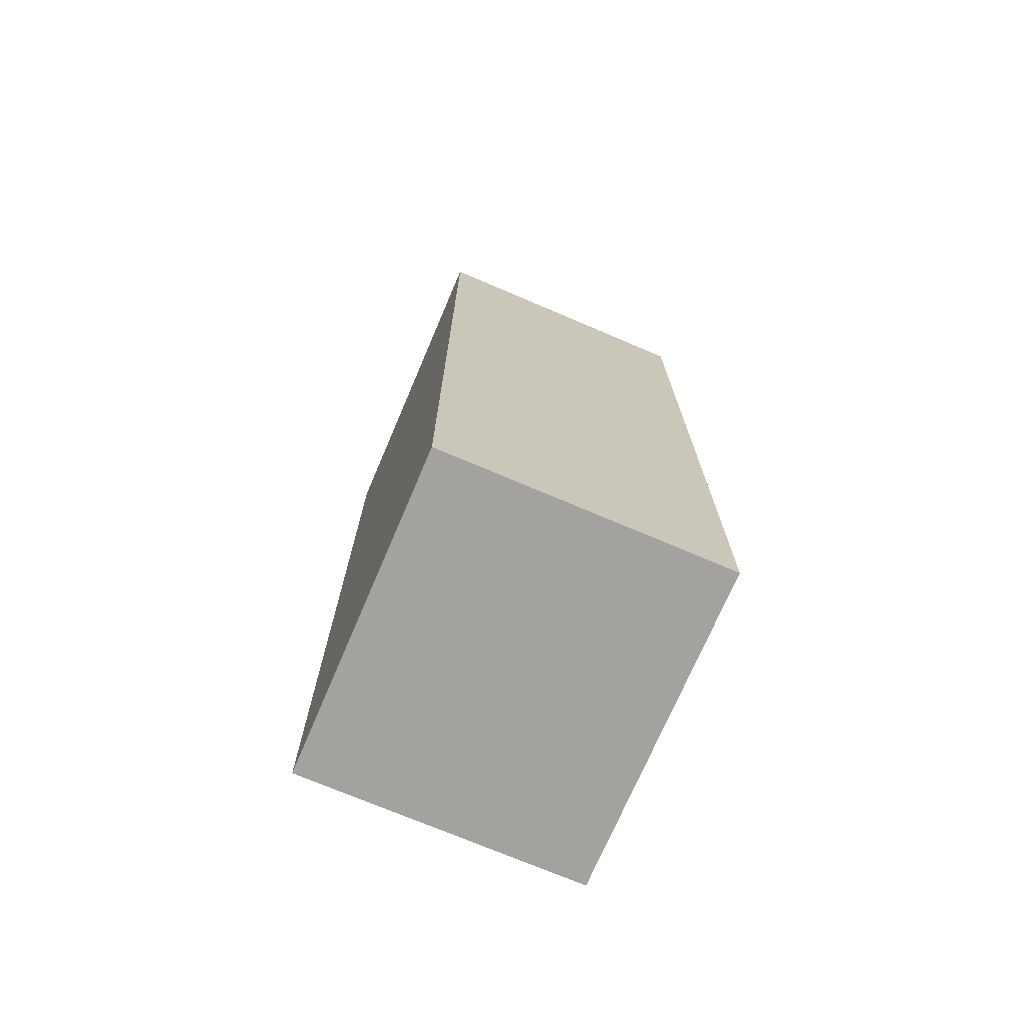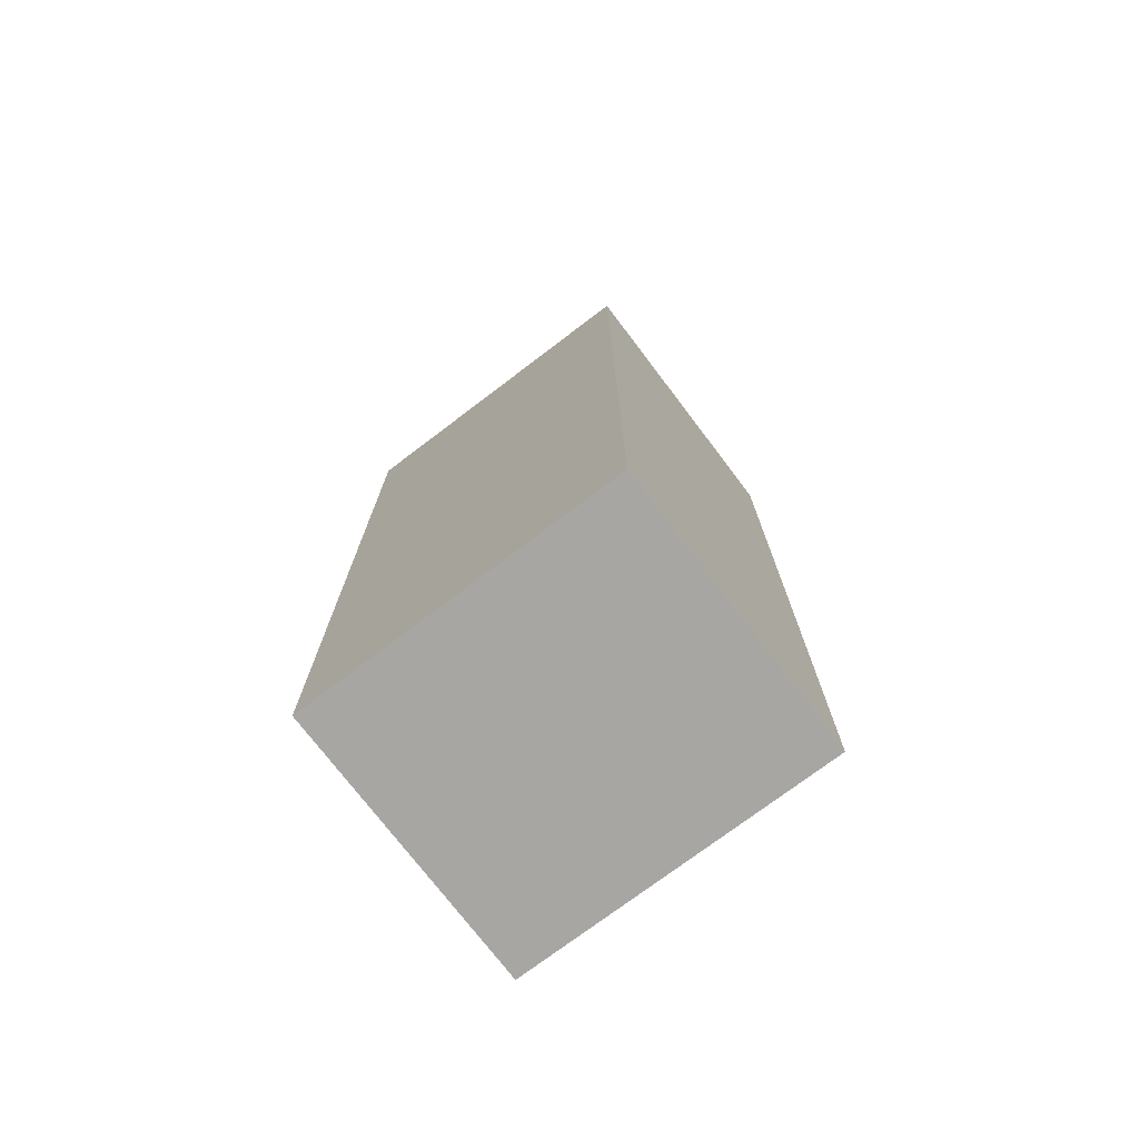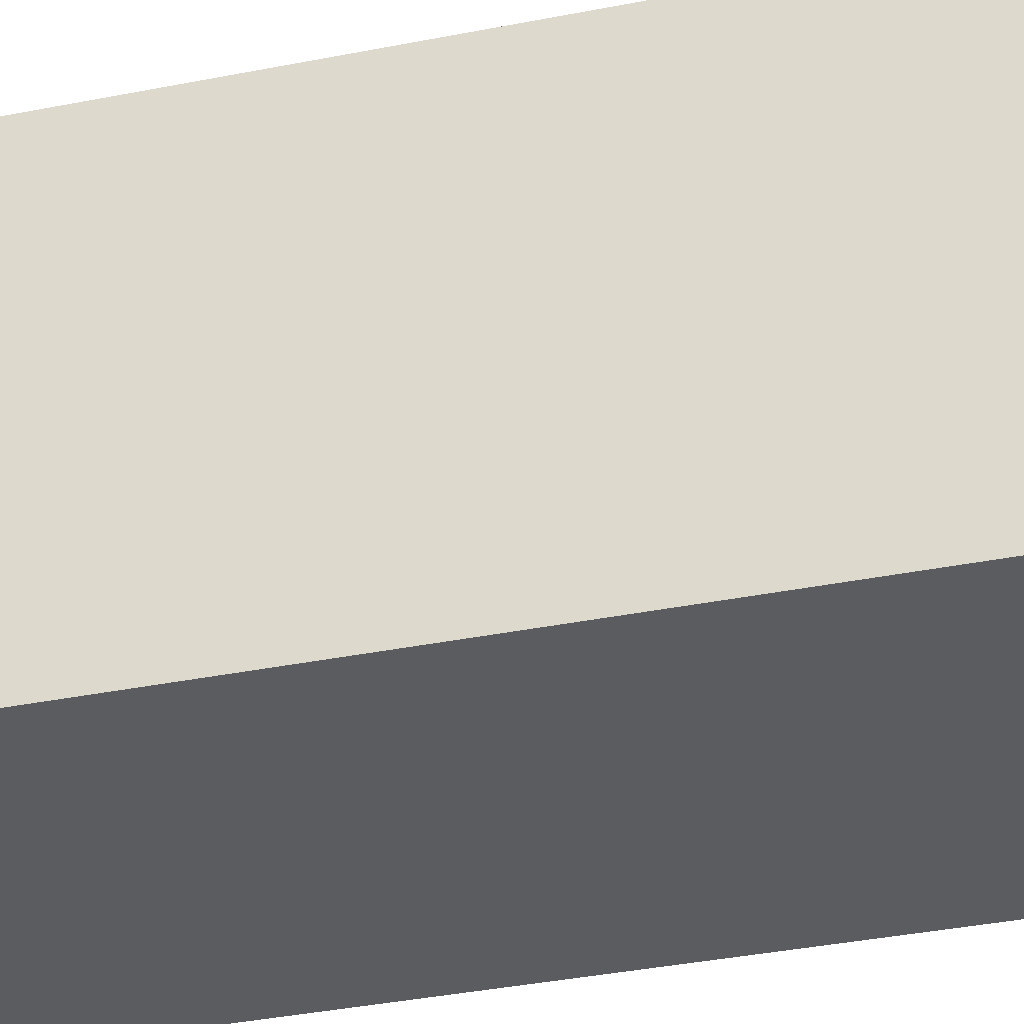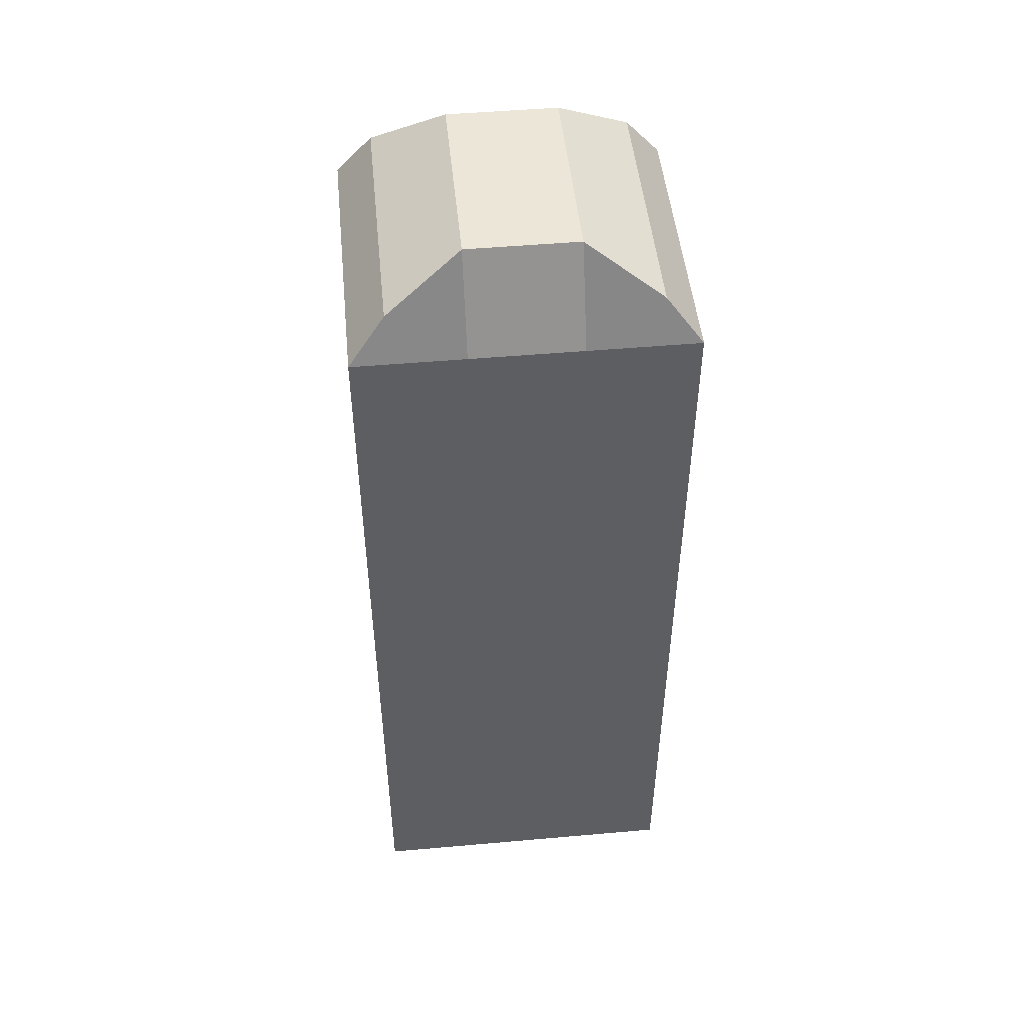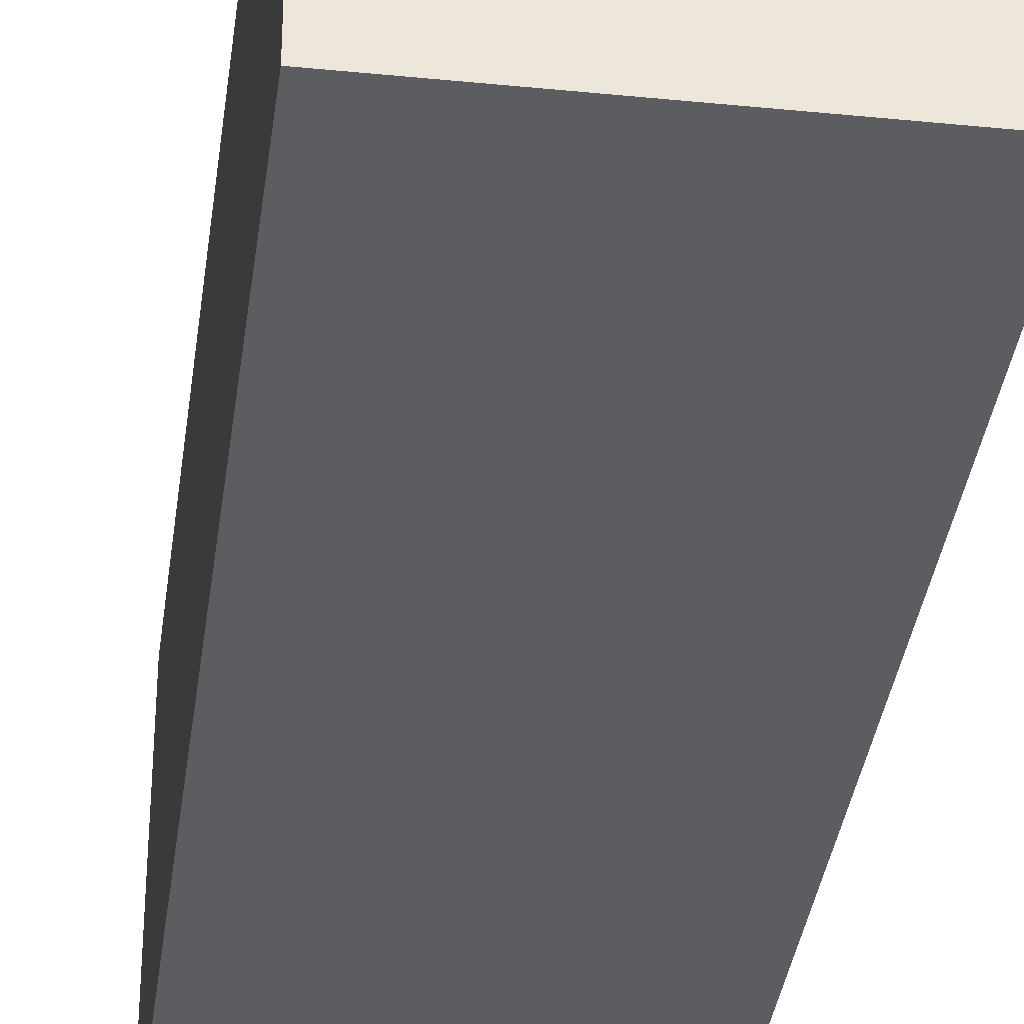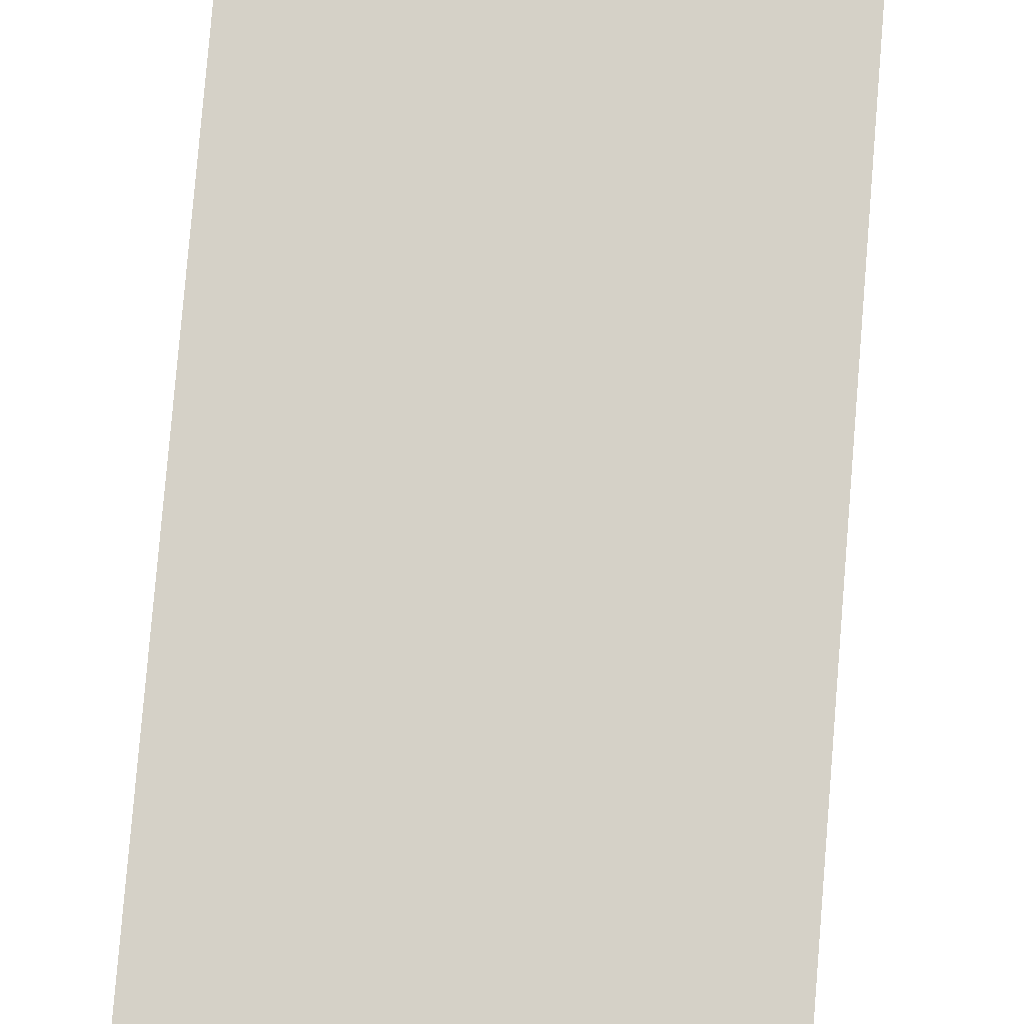
<metadata>
{"format":"obj","ext":"obj","renderer":"f3d","projection":"perspective","resolution":1024,"background":"white","views":[{"elev":-72.6,"azim":156.9,"up":"+Y"},{"elev":-74.3,"azim":127.2,"up":"+Y"},{"elev":-35.1,"azim":-74.9,"up":"+Z"},{"elev":49.1,"azim":-95.6,"up":"+Y"},{"elev":-35.7,"azim":-7.5,"up":"+Z"},{"elev":78.9,"azim":4.7,"up":"+Z"}]}
</metadata>
<code>
o Cube.005_Cube.007
v 0.1248 0.03452 0.1419
v 0.1134 0.8263 0.1108
v 0.1248 0.03452 -0.1438
v 0.1134 0.8263 -0.1126
v -0.1248 0.03452 0.1419
v -0.1134 0.8263 0.1108
v -0.1248 0.03452 -0.1438
v -0.1134 0.8263 -0.1126
v 0.1248 0.03452 -0.04854
v 0.1248 0.03452 0.04668
v 0.08628 0.8663 0.04668
v 0.08628 0.8663 -0.04854
v -0.1248 0.03452 0.04668
v -0.1248 0.03452 -0.04854
v -0.08628 0.8663 -0.04854
v -0.08628 0.8663 0.04668
v 0.1248 0.7107 0.1419
v 0.1248 0.7852 0.1419
v 0.1248 0.7852 -0.1438
v 0.1248 0.7107 -0.1438
v -0.1248 0.7852 -0.1438
v -0.1248 0.7107 -0.1438
v -0.1248 0.7852 0.1419
v -0.1248 0.7107 0.1419
v -0.1248 0.7852 -0.04854
v -0.1248 0.7107 -0.04854
v -0.1248 0.7852 0.04668
v -0.1248 0.7107 0.04668
v 0.1248 0.7852 0.04668
v 0.1248 0.7107 0.04668
v 0.1248 0.7852 -0.04854
v 0.1248 0.7107 -0.04854
v -0.0416 0.03452 -0.1438
v 0.0416 0.03452 -0.1438
v 0.0416 0.8263 -0.1126
v -0.0416 0.8263 -0.1126
v 0.0416 0.03452 0.1419
v -0.0416 0.03452 0.1419
v -0.0416 0.8263 0.1108
v 0.0416 0.8263 0.1108
v 0.0416 0.8663 -0.04854
v -0.0416 0.8663 -0.04854
v 0.0416 0.8663 0.04668
v -0.0416 0.8663 0.04668
v -0.0416 0.03452 -0.04854
v 0.0416 0.03452 -0.04854
v -0.0416 0.03452 0.04668
v 0.0416 0.03452 0.04668
v -0.0416 0.7107 0.1419
v 0.0416 0.7107 0.1419
v -0.0416 0.7852 0.1419
v 0.0416 0.7852 0.1419
v 0.0416 0.7107 -0.1438
v -0.0416 0.7107 -0.1438
v 0.0416 0.7852 -0.1438
v -0.0416 0.7852 -0.1438
f 31 19 4 12
f 56 21 8 36
f 27 23 6 16
f 52 18 2 40
f 47 38 5 13
f 43 40 2 11
f 35 41 12 4
f 41 43 11 12
f 33 45 14 7
f 45 47 13 14
f 21 25 15 8
f 25 27 16 15
f 18 29 11 2
f 29 31 12 11
f 10 9 32 30
f 30 32 31 29
f 1 10 30 17
f 17 30 29 18
f 14 13 28 26
f 26 28 27 25
f 7 14 26 22
f 22 26 25 21
f 37 1 17 50
f 50 17 18 52
f 13 5 24 28
f 28 24 23 27
f 33 7 22 54
f 54 22 21 56
f 9 3 20 32
f 32 20 19 31
f 20 53 55 19
f 53 54 56 55
f 3 34 53 20
f 34 33 54 53
f 24 49 51 23
f 49 50 52 51
f 5 38 49 24
f 38 37 50 49
f 9 10 48 46
f 46 48 47 45
f 3 9 46 34
f 34 46 45 33
f 15 16 44 42
f 42 44 43 41
f 8 15 42 36
f 36 42 41 35
f 16 6 39 44
f 44 39 40 43
f 10 1 37 48
f 48 37 38 47
f 23 51 39 6
f 51 52 40 39
f 19 55 35 4
f 55 56 36 35

</code>
